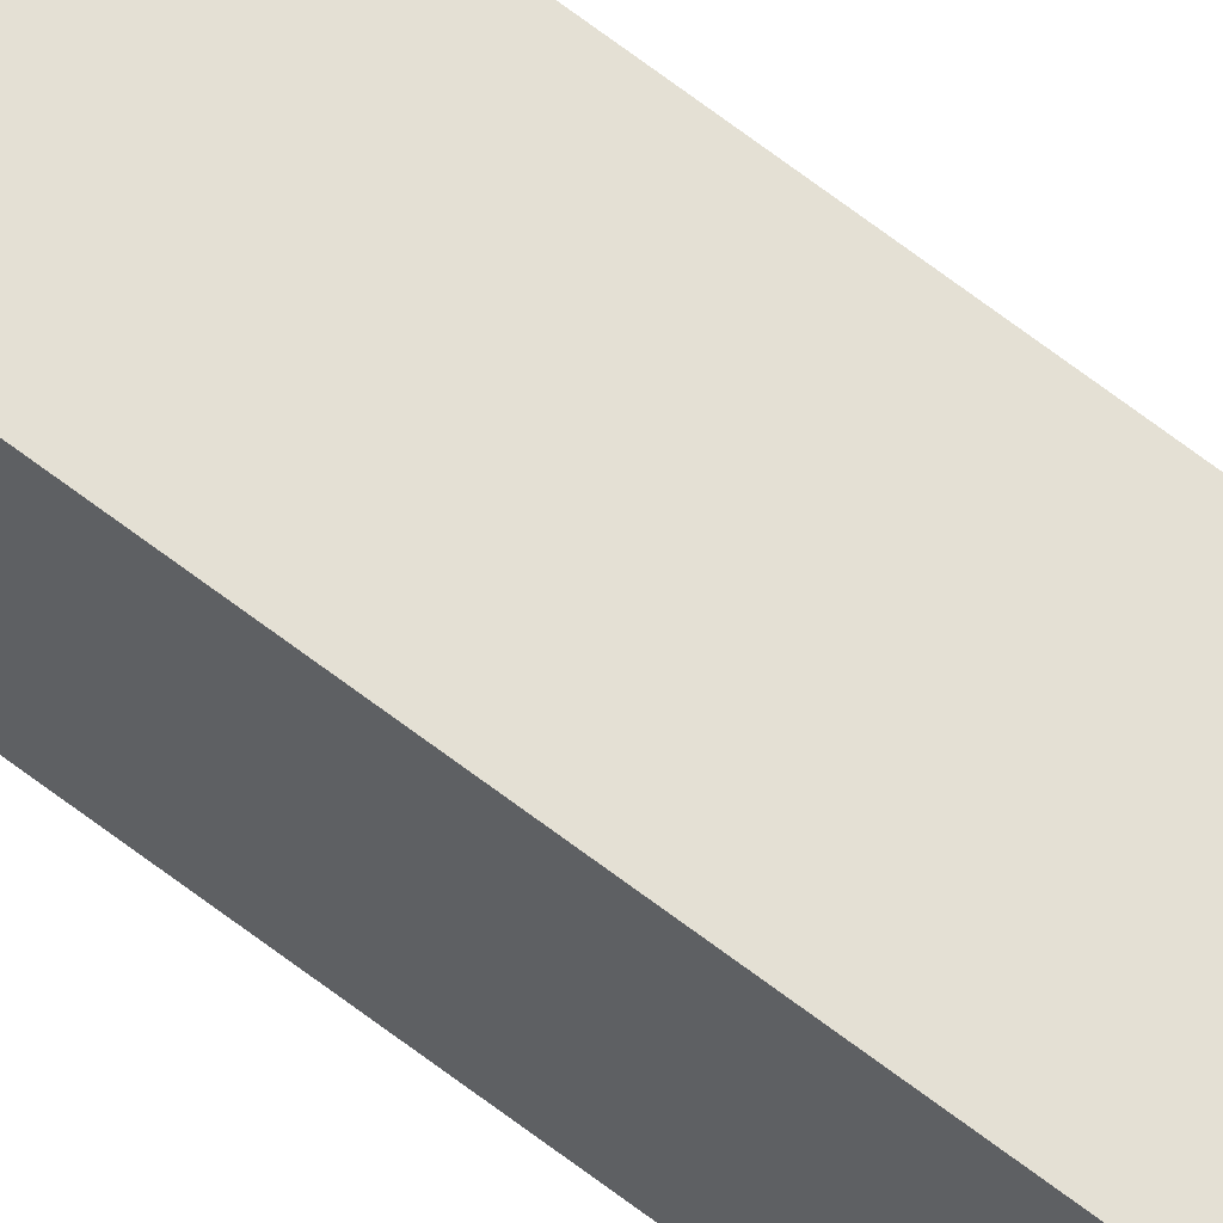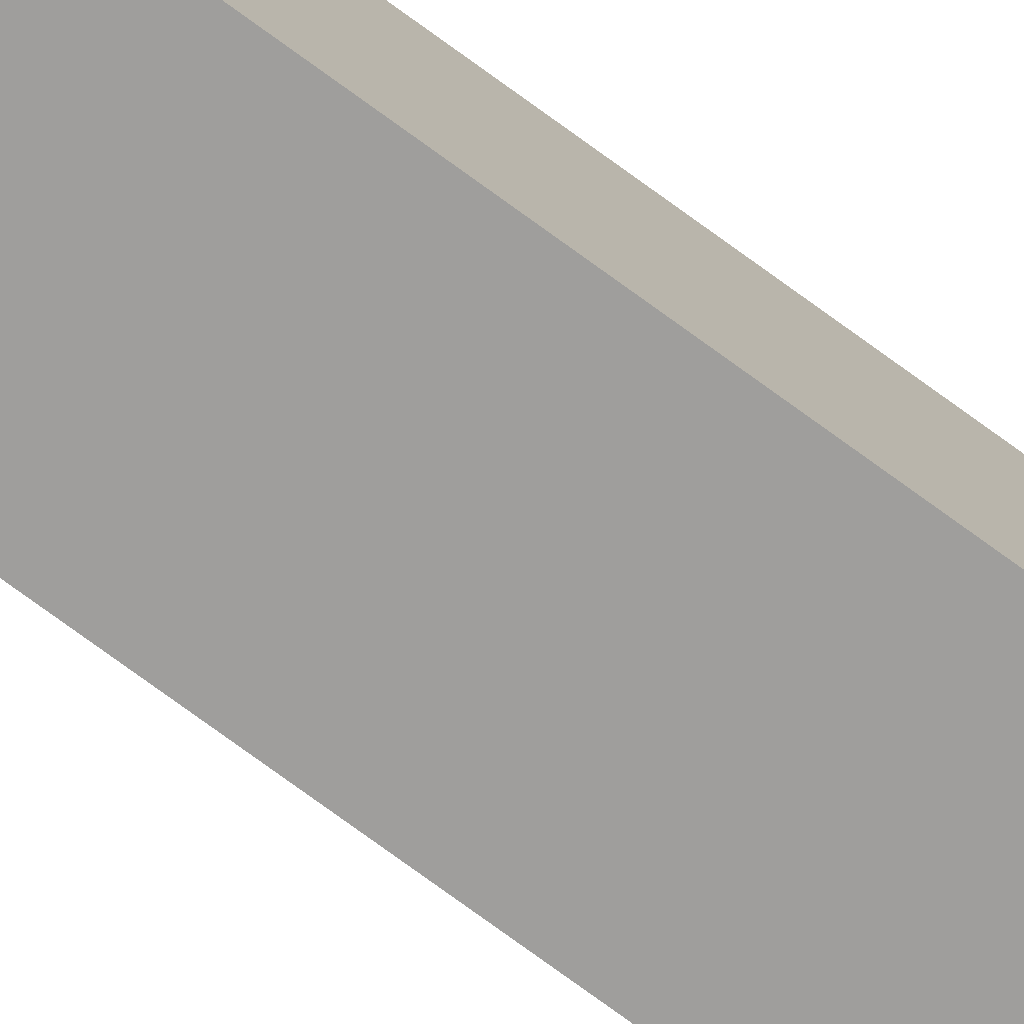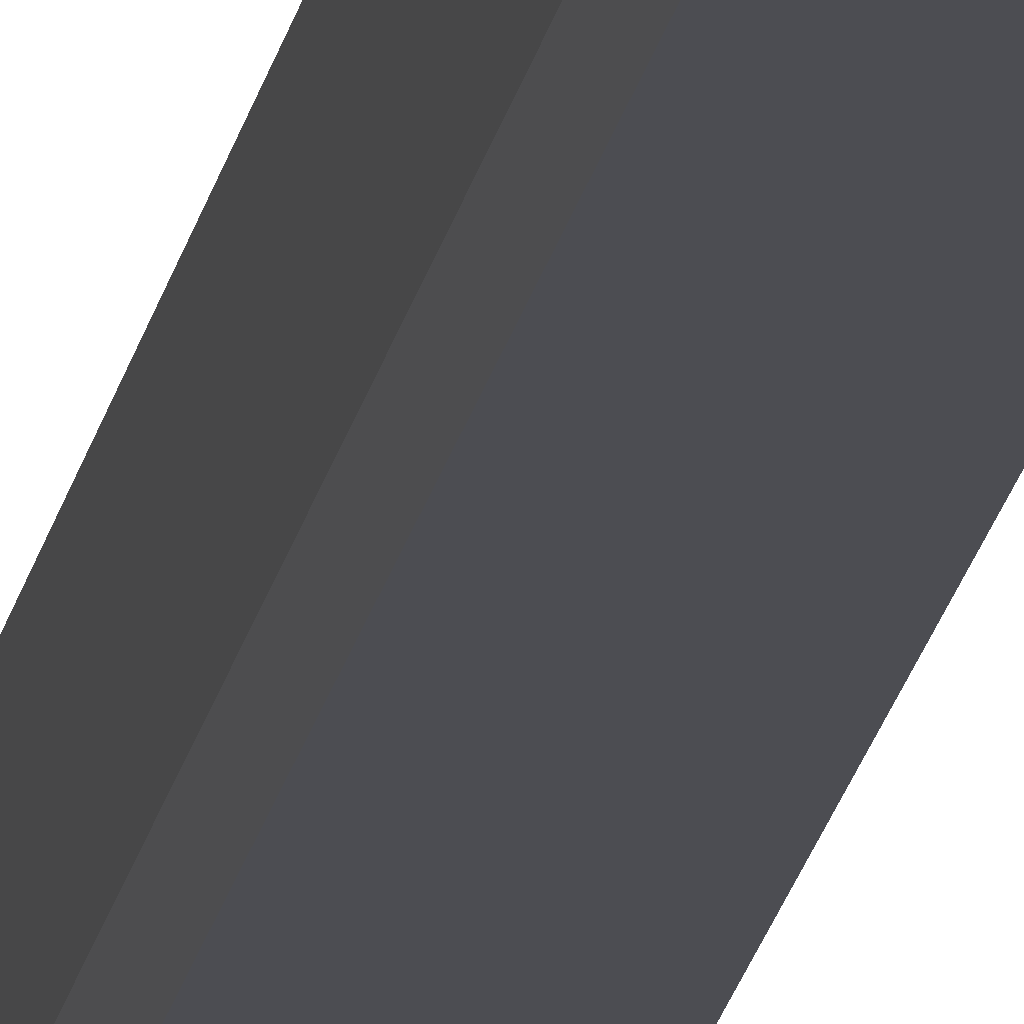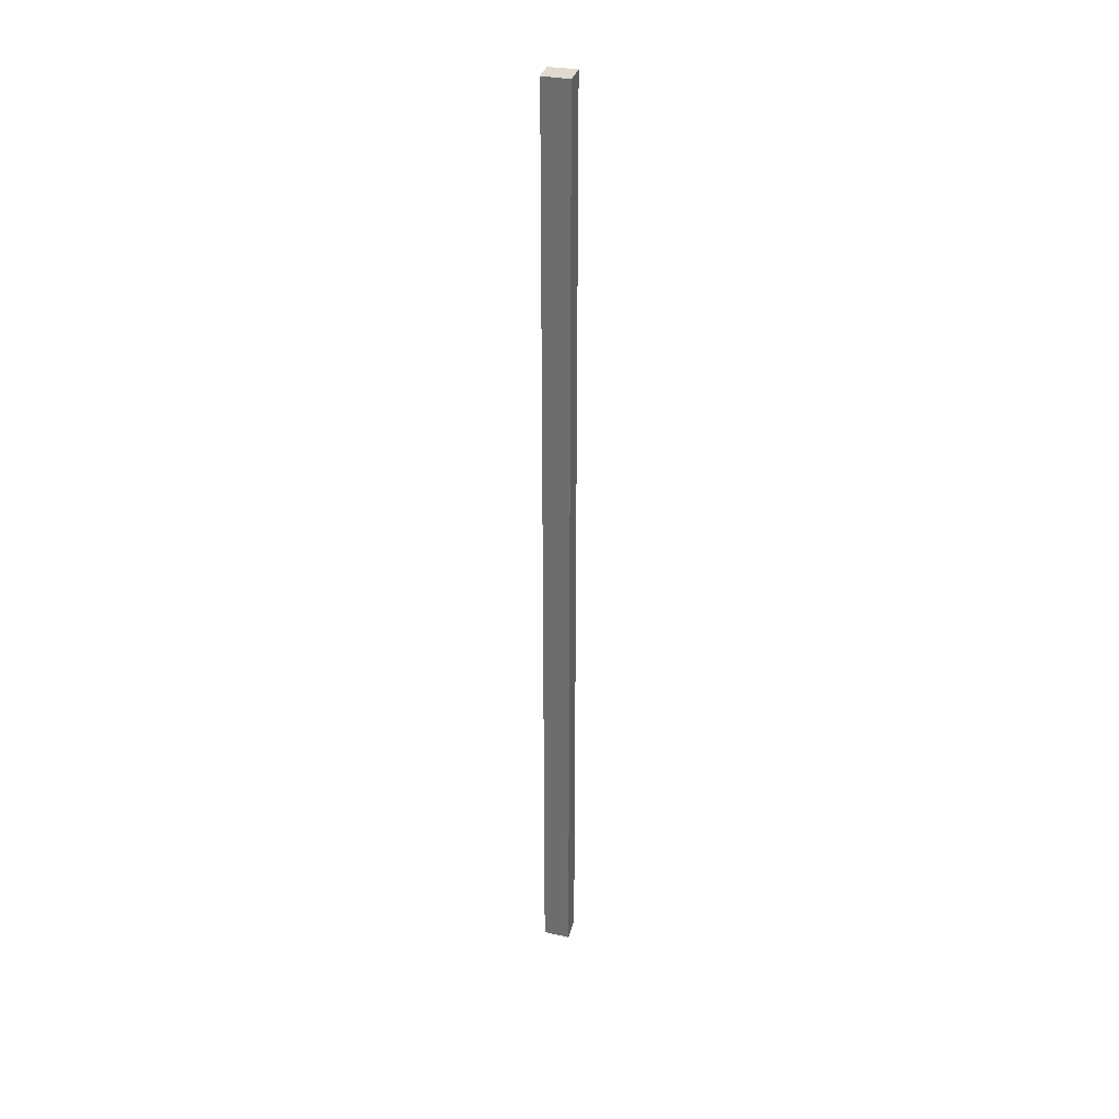
<metadata>
{"format":"obj","ext":"obj","renderer":"f3d","projection":"perspective","resolution":1024,"background":"white","views":[{"elev":76.0,"azim":-53.8,"up":"+Z"},{"elev":-64.1,"azim":-128.2,"up":"+Z"},{"elev":-16.3,"azim":171.8,"up":"+Z"},{"elev":32.8,"azim":-154.8,"up":"+Y"}]}
</metadata>
<code>
v  0.109 21.4 0.559
v  0.595 21.4 -0.086
v  0 21.4 1.31e-15
v  0.703 21.4 0.44
v  0.636 21.4 0.055
v  0.636 -3.368e-18 0.055
v  0.595 5.266e-18 -0.086
v  0.703 -2.694e-17 0.44
v  0 0 0
v  0.109 -3.423e-17 0.559
g defaultobject
f 1 2 3
f 2 1 4
f 2 4 5
f 6 2 5
f 2 6 7
f 8 5 4
f 5 8 6
f 7 3 2
f 3 7 9
f 9 1 3
f 1 9 10
f 10 4 1
f 4 10 8
f 7 10 9
f 10 7 6
f 10 6 8

</code>
